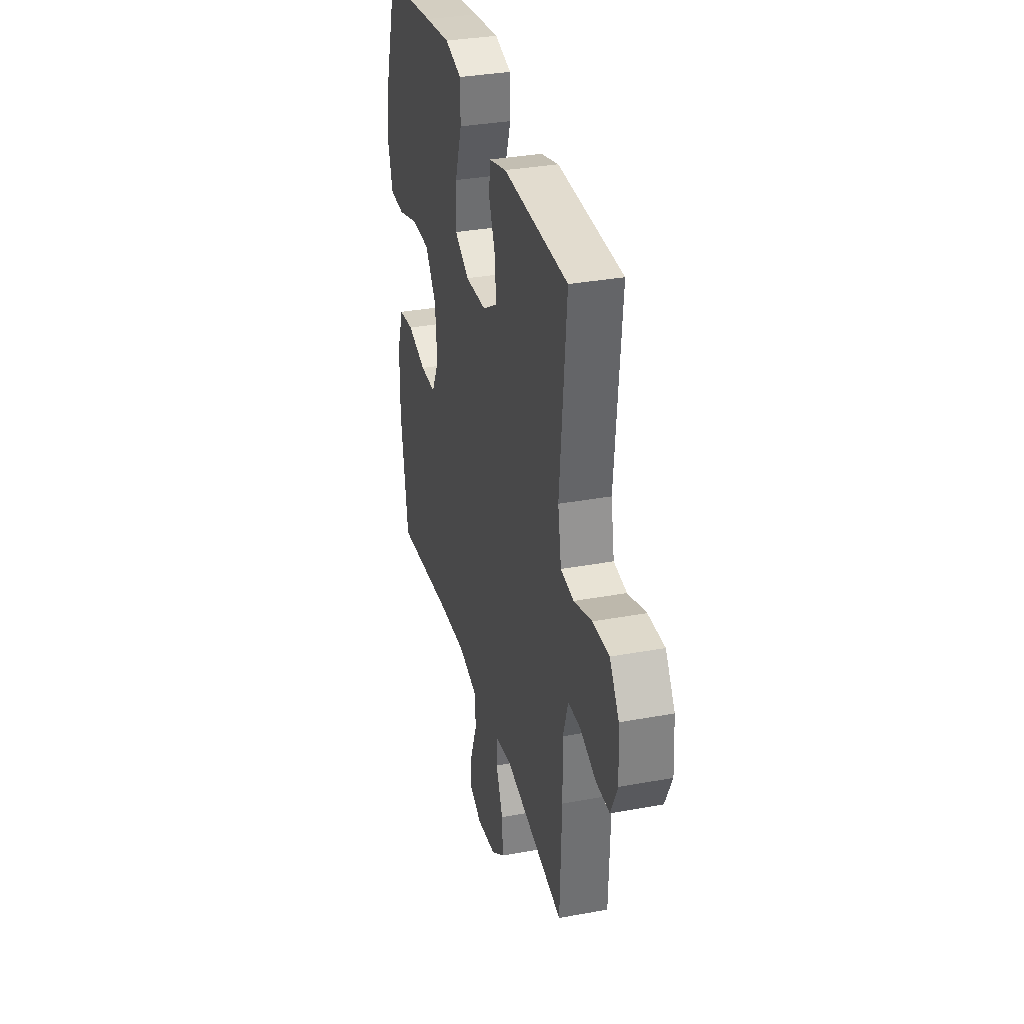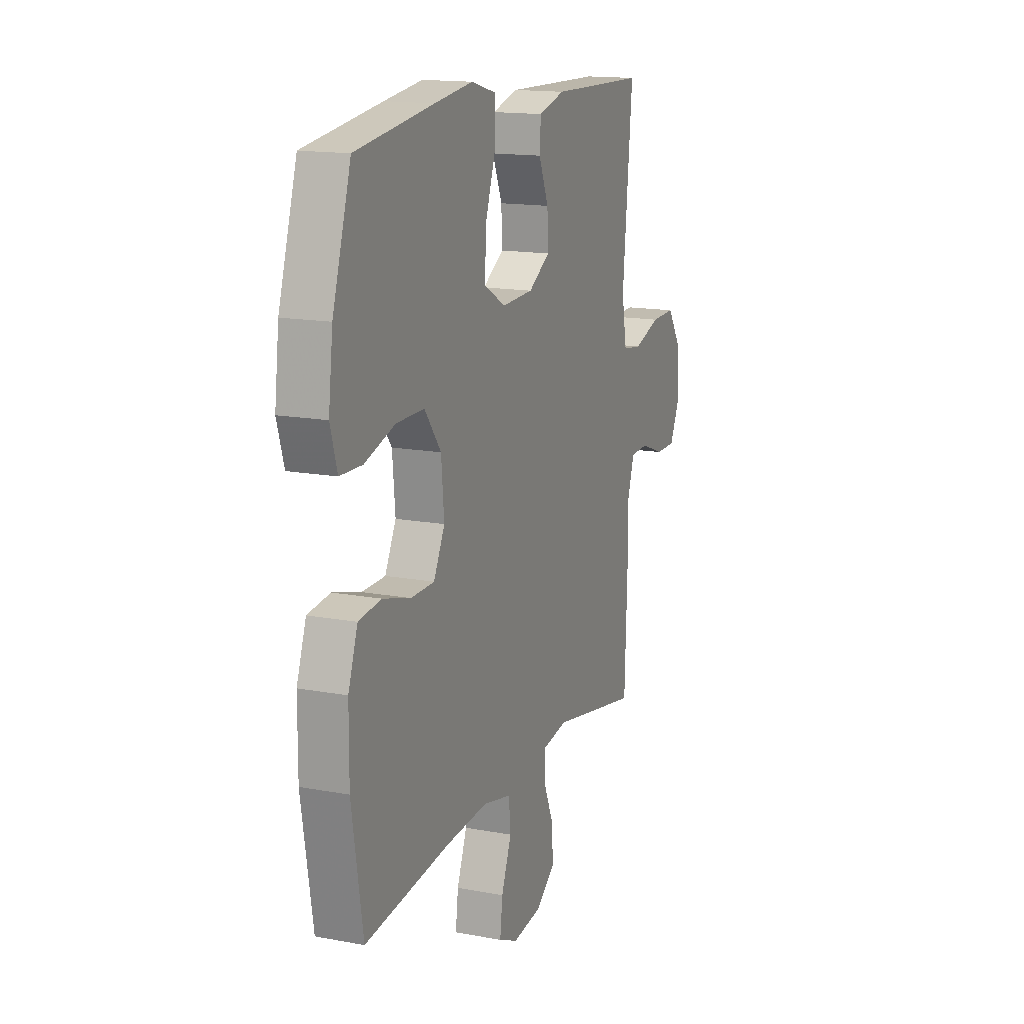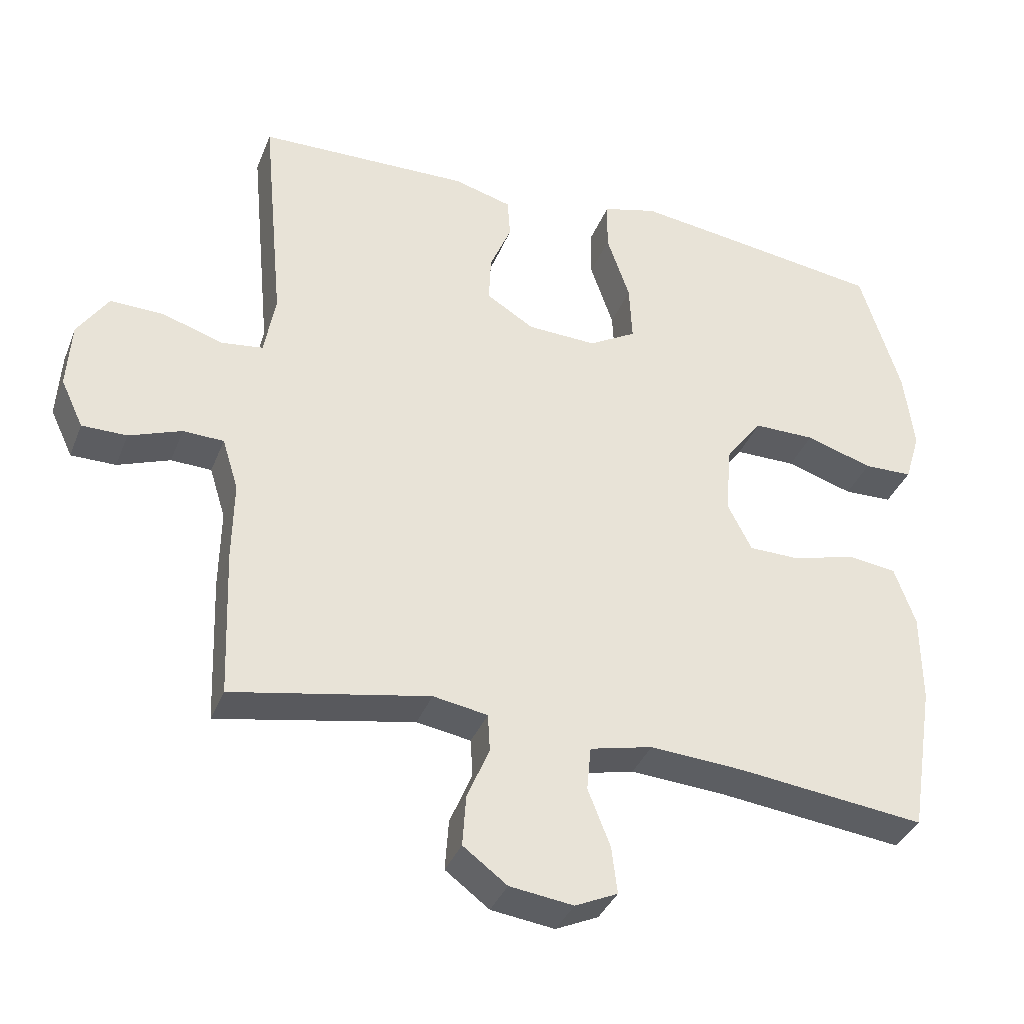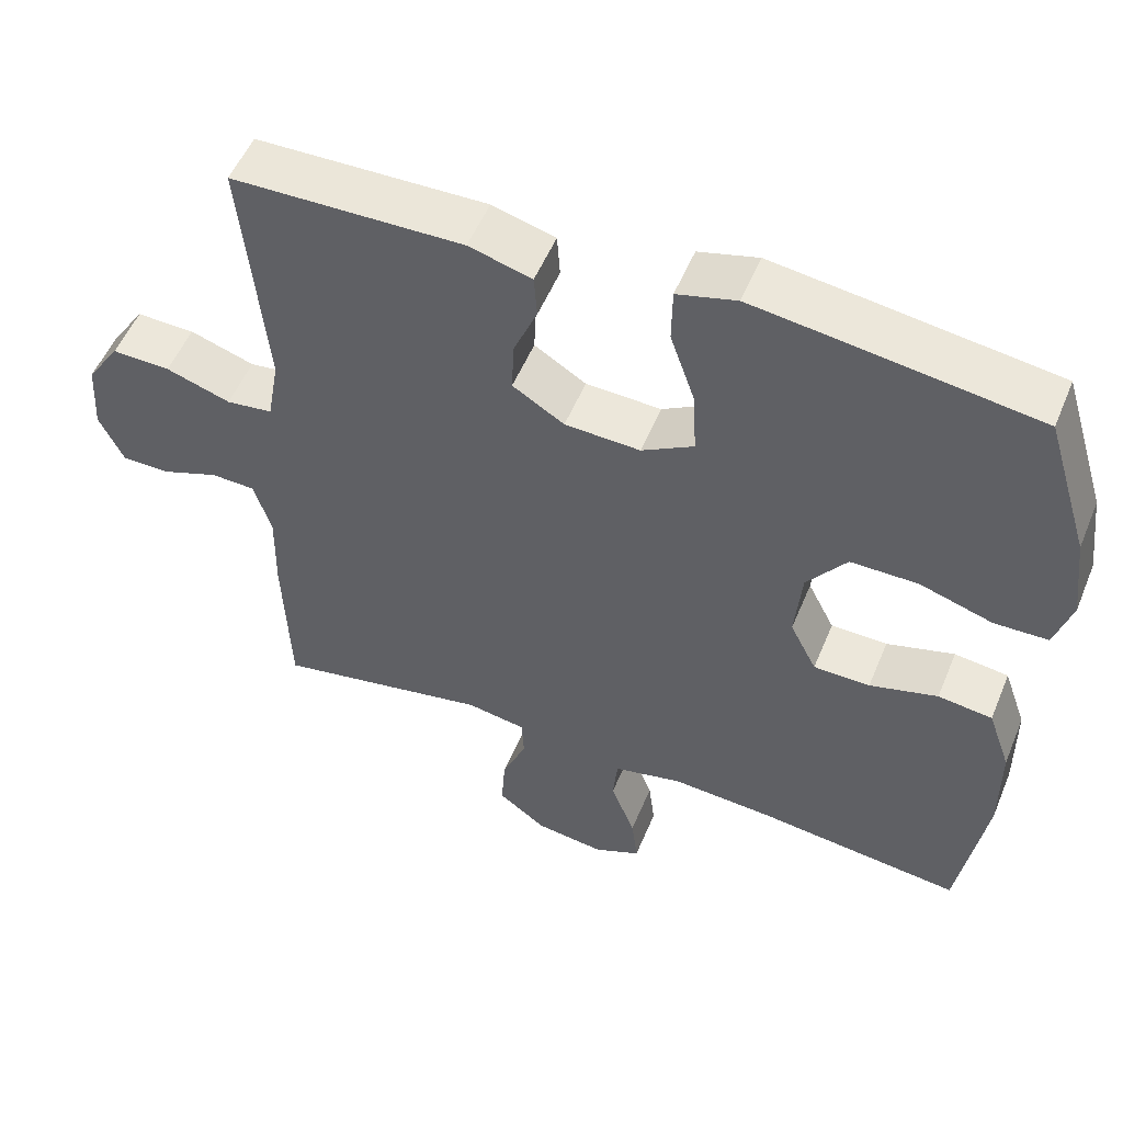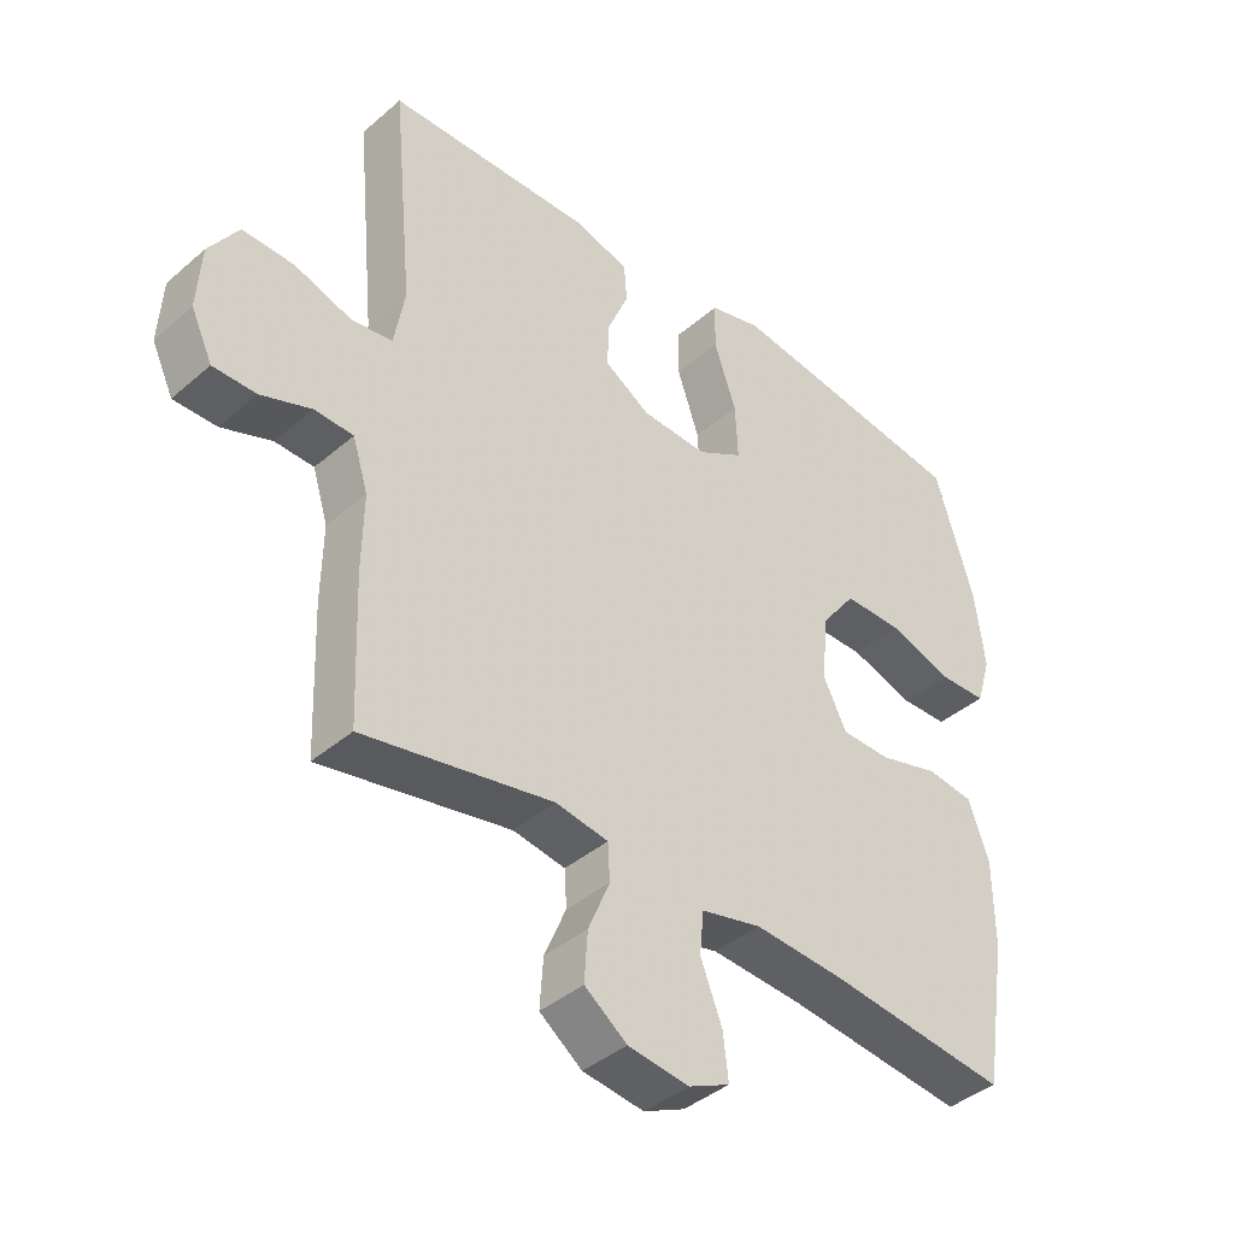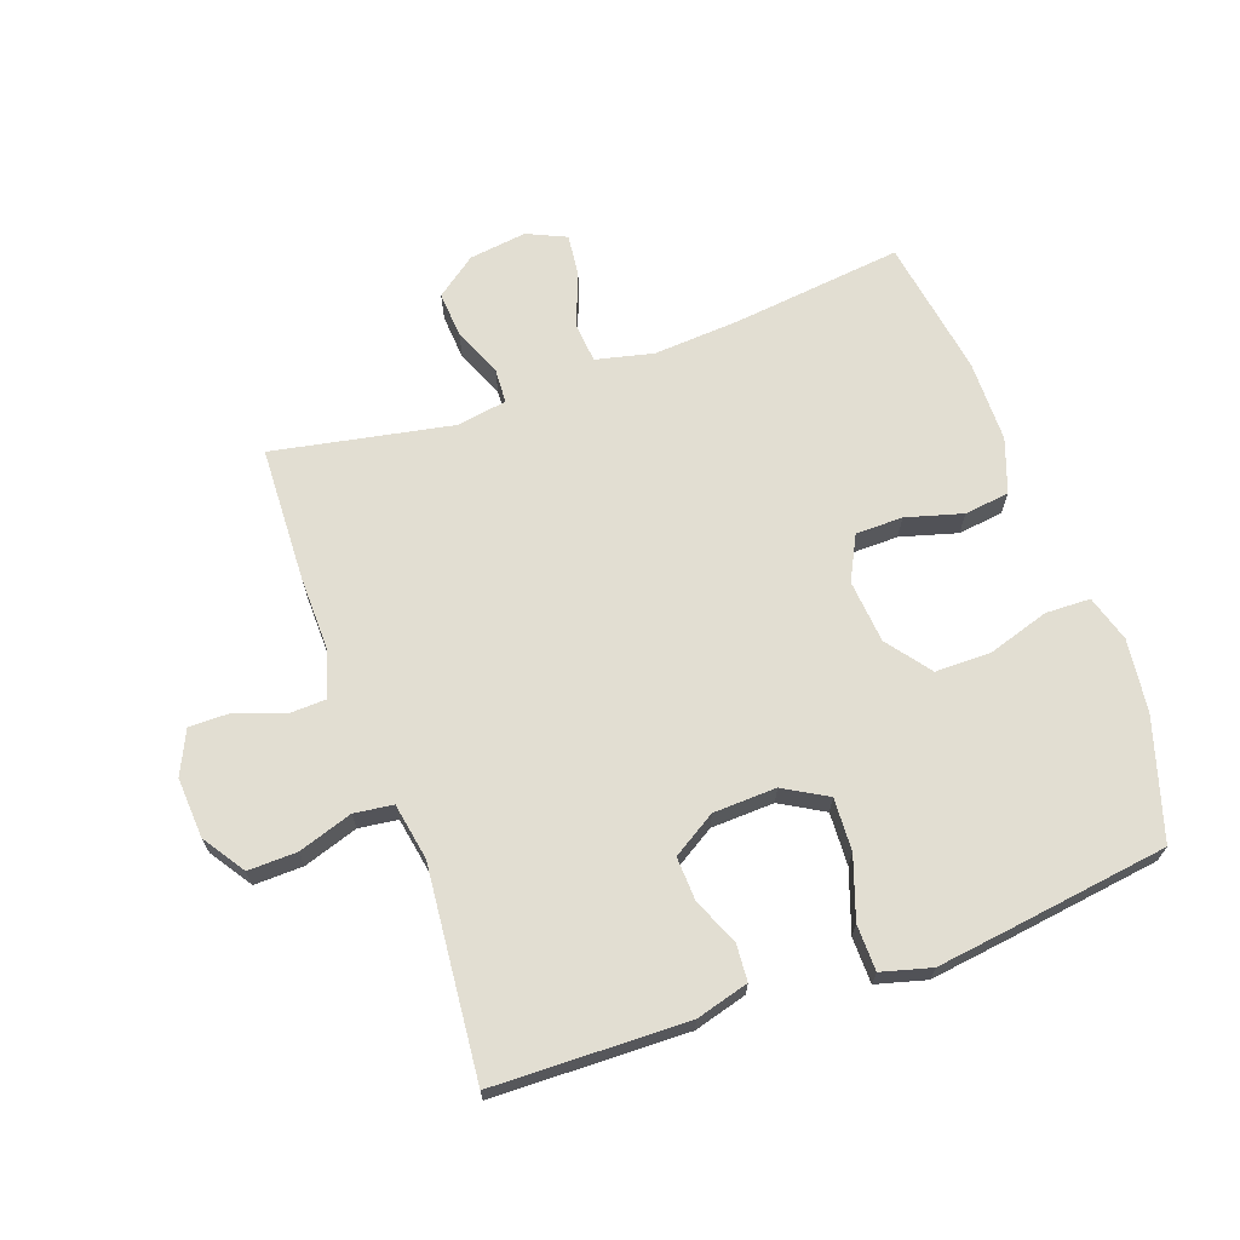
<metadata>
{"format":"obj","ext":"obj","renderer":"f3d","projection":"perspective","resolution":1024,"background":"white","views":[{"elev":33.3,"azim":-104.2,"up":"+Z"},{"elev":15.3,"azim":111.7,"up":"+Z"},{"elev":-36.4,"azim":-20.0,"up":"+Z"},{"elev":53.1,"azim":22.2,"up":"+Z"},{"elev":-40.4,"azim":-43.5,"up":"+Z"},{"elev":68.0,"azim":-19.7,"up":"+Y"}]}
</metadata>
<code>
v -0.5 0.07 -0.5
v -0.508 0.07 -0.286
v -0.506 0.07 -0.172
v -0.529 0.07 -0.098
v -0.587 0.07 -0.096
v -0.662 0.07 -0.124
v -0.726 0.07 -0.124
v -0.758 0.07 -0.056
v -0.752 0.07 0.039
v -0.708 0.07 0.105
v -0.631 0.07 0.103
v -0.546 0.07 0.075
v -0.485 0.07 0.083
v -0.469 0.07 0.172
v -0.5 0.07 0.5
v -0.196 0.07 0.507
v -0.113 0.07 0.484
v -0.109 0.07 0.427
v -0.14 0.07 0.353
v -0.143 0.07 0.285
v -0.075 0.07 0.243
v 0.024 0.07 0.239
v 0.092 0.07 0.278
v 0.088 0.07 0.361
v 0.055 0.07 0.457
v 0.056 0.07 0.529
v 0.134 0.07 0.55
v 0.255 0.07 0.534
v 0.5 0.07 0.5
v 0.558 0.07 0.312
v 0.572 0.07 0.198
v 0.55 0.07 0.125
v 0.48 0.07 0.123
v 0.384 0.07 0.153
v 0.296 0.07 0.153
v 0.244 0.07 0.084
v 0.235 0.07 -0.015
v 0.27 0.07 -0.084
v 0.344 0.07 -0.085
v 0.433 0.07 -0.06
v 0.504 0.07 -0.069
v 0.534 0.07 -0.154
v 0.535 0.07 -0.283
v 0.5 0.07 -0.5
v 0.232 0.07 -0.469
v 0.097 0.07 -0.46
v 0.007 0.07 -0.481
v 0.001 0.07 -0.544
v 0.033 0.07 -0.626
v 0.041 0.07 -0.693
v -0.02 0.07 -0.721
v -0.111 0.07 -0.709
v -0.174 0.07 -0.662
v -0.169 0.07 -0.589
v -0.137 0.07 -0.513
v -0.14 0.07 -0.459
v -0.218 0.07 -0.446
v -0.5 0 -0.5
v -0.508 0 -0.286
v -0.506 0 -0.172
v -0.529 0 -0.098
v -0.587 0 -0.096
v -0.662 0 -0.124
v -0.726 0 -0.124
v -0.758 0 -0.056
v -0.752 0 0.039
v -0.708 0 0.105
v -0.631 0 0.103
v -0.546 0 0.075
v -0.485 0 0.083
v -0.469 0 0.172
v -0.5 0 0.5
v -0.196 0 0.507
v -0.113 0 0.484
v -0.109 0 0.427
v -0.14 0 0.353
v -0.143 0 0.285
v -0.075 0 0.243
v 0.024 0 0.239
v 0.092 0 0.278
v 0.088 0 0.361
v 0.055 0 0.457
v 0.056 0 0.529
v 0.134 0 0.55
v 0.255 0 0.534
v 0.5 0 0.5
v 0.558 0 0.312
v 0.572 0 0.198
v 0.55 0 0.125
v 0.48 0 0.123
v 0.384 0 0.153
v 0.296 0 0.153
v 0.244 0 0.084
v 0.235 0 -0.015
v 0.27 0 -0.084
v 0.344 0 -0.085
v 0.433 0 -0.06
v 0.504 0 -0.069
v 0.534 0 -0.154
v 0.535 0 -0.283
v 0.5 0 -0.5
v 0.232 0 -0.469
v 0.097 0 -0.46
v 0.007 0 -0.481
v 0.001 0 -0.544
v 0.033 0 -0.626
v 0.041 0 -0.693
v -0.02 0 -0.721
v -0.111 0 -0.709
v -0.174 0 -0.662
v -0.169 0 -0.589
v -0.137 0 -0.513
v -0.14 0 -0.459
v -0.218 0 -0.446
f 52 53 54 55
f 52 55 56
f 51 52 56
f 48 49 50 51
f 47 48 51 56
f 46 47 56 57
f 42 43 44 45
f 42 45 46
f 39 40 41 42
f 38 39 42 46
f 37 38 46 57
f 31 32 33 34
f 31 34 35
f 30 31 35
f 29 30 35
f 28 29 35 36
f 24 25 26 27
f 23 24 27 28
f 16 17 18 19
f 14 15 16 19
f 13 14 19 20
f 9 10 11 12
f 9 12 13
f 8 9 13
f 5 6 7 8
f 4 5 8 13
f 3 4 13 20
f 23 28 36 37
f 22 23 37 57
f 21 22 57 1
f 3 20 21
f 1 2 3 21
f 112 111 110 109
f 113 112 109
f 113 109 108
f 108 107 106 105
f 113 108 105 104
f 114 113 104 103
f 102 101 100 99
f 103 102 99
f 99 98 97 96
f 103 99 96 95
f 114 103 95 94
f 91 90 89 88
f 92 91 88
f 92 88 87
f 92 87 86
f 93 92 86 85
f 84 83 82 81
f 85 84 81 80
f 76 75 74 73
f 76 73 72 71
f 77 76 71 70
f 69 68 67 66
f 70 69 66
f 70 66 65
f 65 64 63 62
f 70 65 62 61
f 77 70 61 60
f 94 93 85 80
f 114 94 80 79
f 58 114 79 78
f 78 77 60
f 78 60 59 58
f 1 58 59 2
f 2 59 60 3
f 3 60 61 4
f 4 61 62 5
f 5 62 63 6
f 6 63 64 7
f 7 64 65 8
f 8 65 66 9
f 9 66 67 10
f 10 67 68 11
f 11 68 69 12
f 12 69 70 13
f 13 70 71 14
f 14 71 72 15
f 15 72 73 16
f 16 73 74 17
f 17 74 75 18
f 18 75 76 19
f 19 76 77 20
f 20 77 78 21
f 21 78 79 22
f 22 79 80 23
f 23 80 81 24
f 24 81 82 25
f 25 82 83 26
f 26 83 84 27
f 27 84 85 28
f 28 85 86 29
f 29 86 87 30
f 30 87 88 31
f 31 88 89 32
f 32 89 90 33
f 33 90 91 34
f 34 91 92 35
f 35 92 93 36
f 36 93 94 37
f 37 94 95 38
f 38 95 96 39
f 39 96 97 40
f 40 97 98 41
f 41 98 99 42
f 42 99 100 43
f 43 100 101 44
f 44 101 102 45
f 45 102 103 46
f 46 103 104 47
f 47 104 105 48
f 48 105 106 49
f 49 106 107 50
f 50 107 108 51
f 51 108 109 52
f 52 109 110 53
f 53 110 111 54
f 54 111 112 55
f 55 112 113 56
f 56 113 114 57
f 57 114 58 1

</code>
